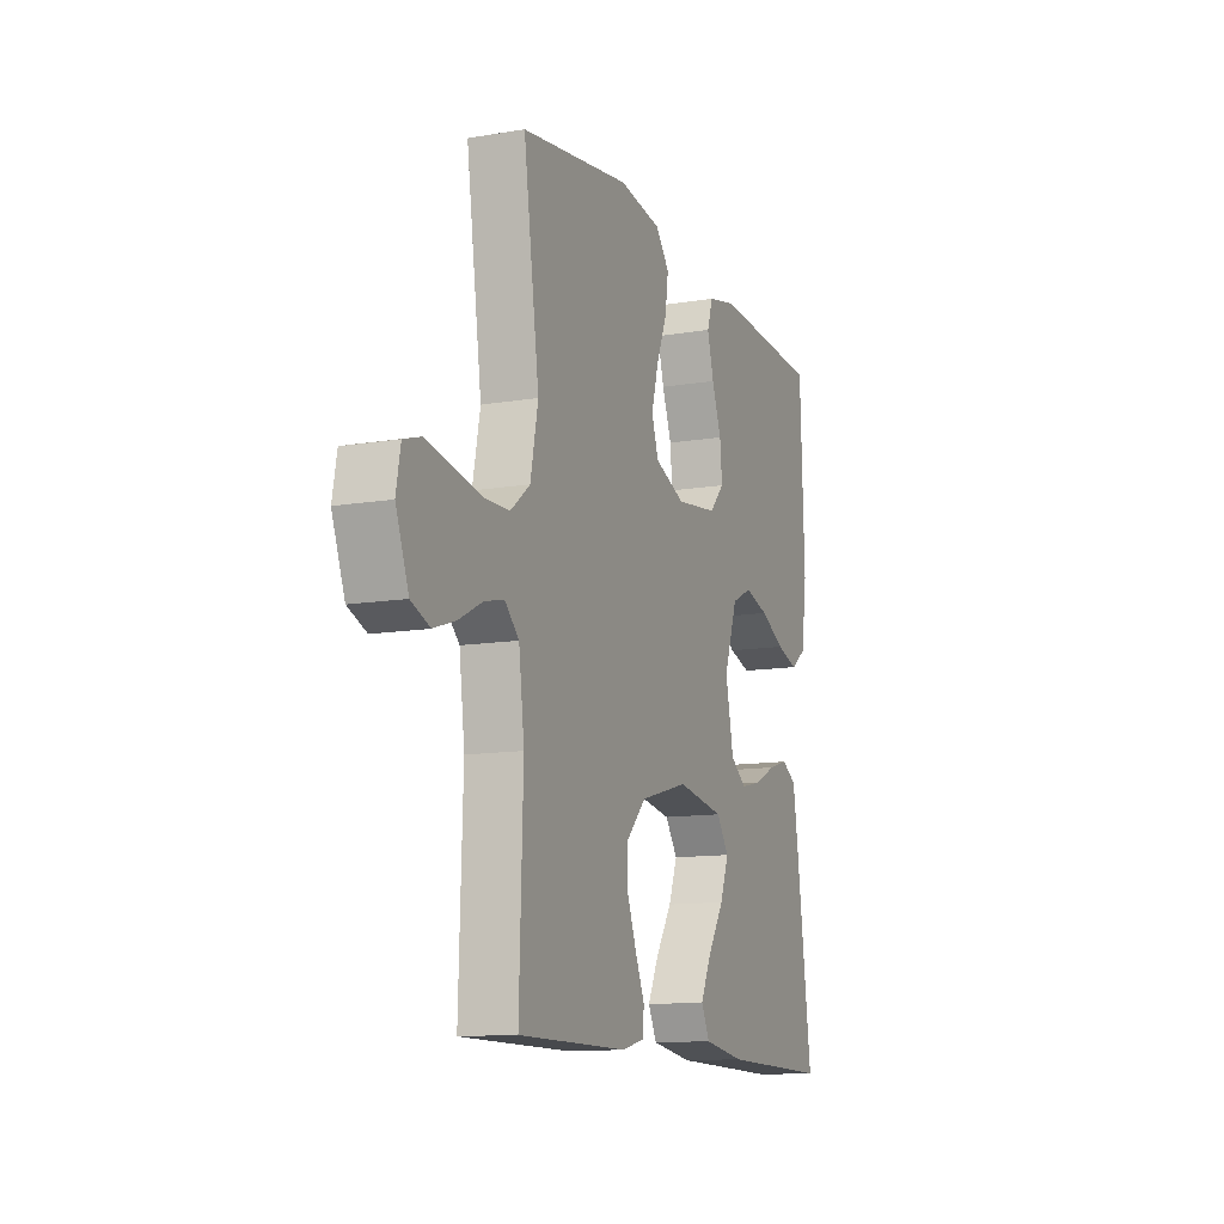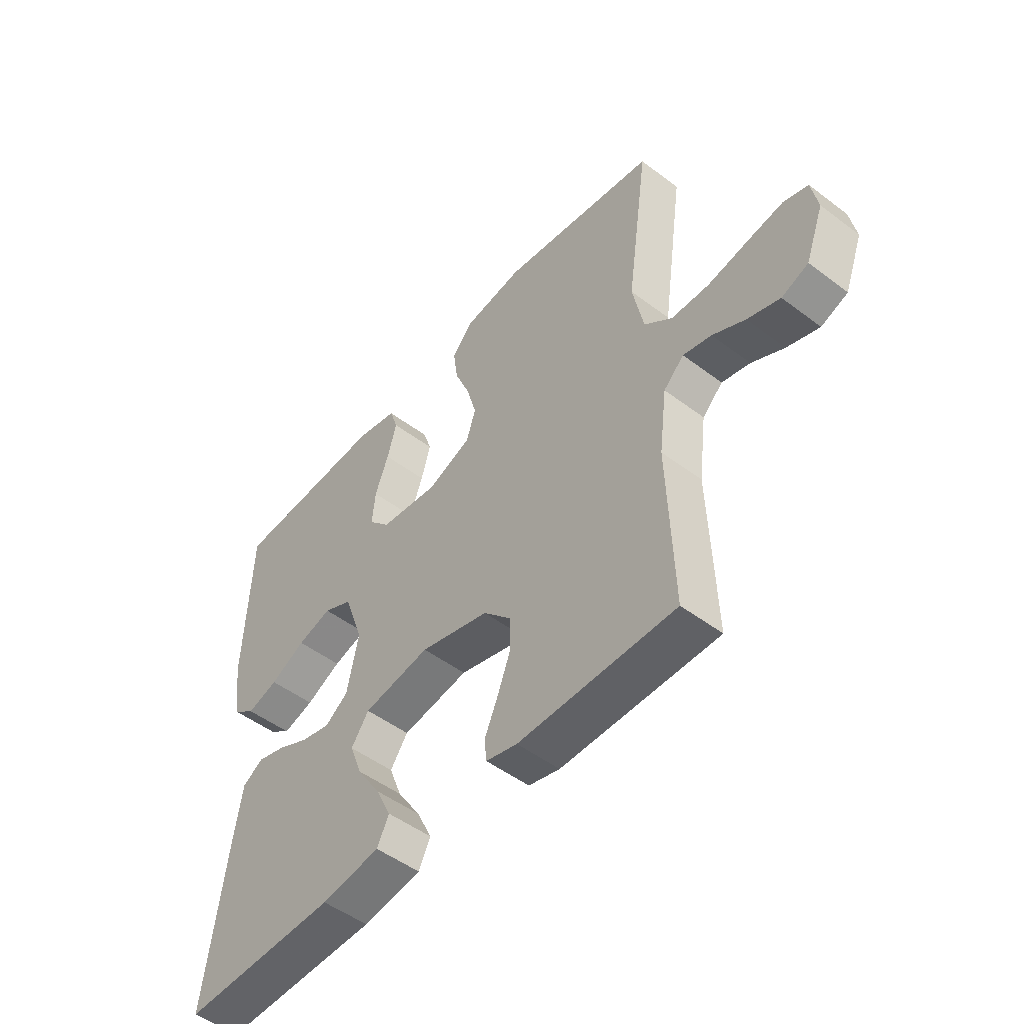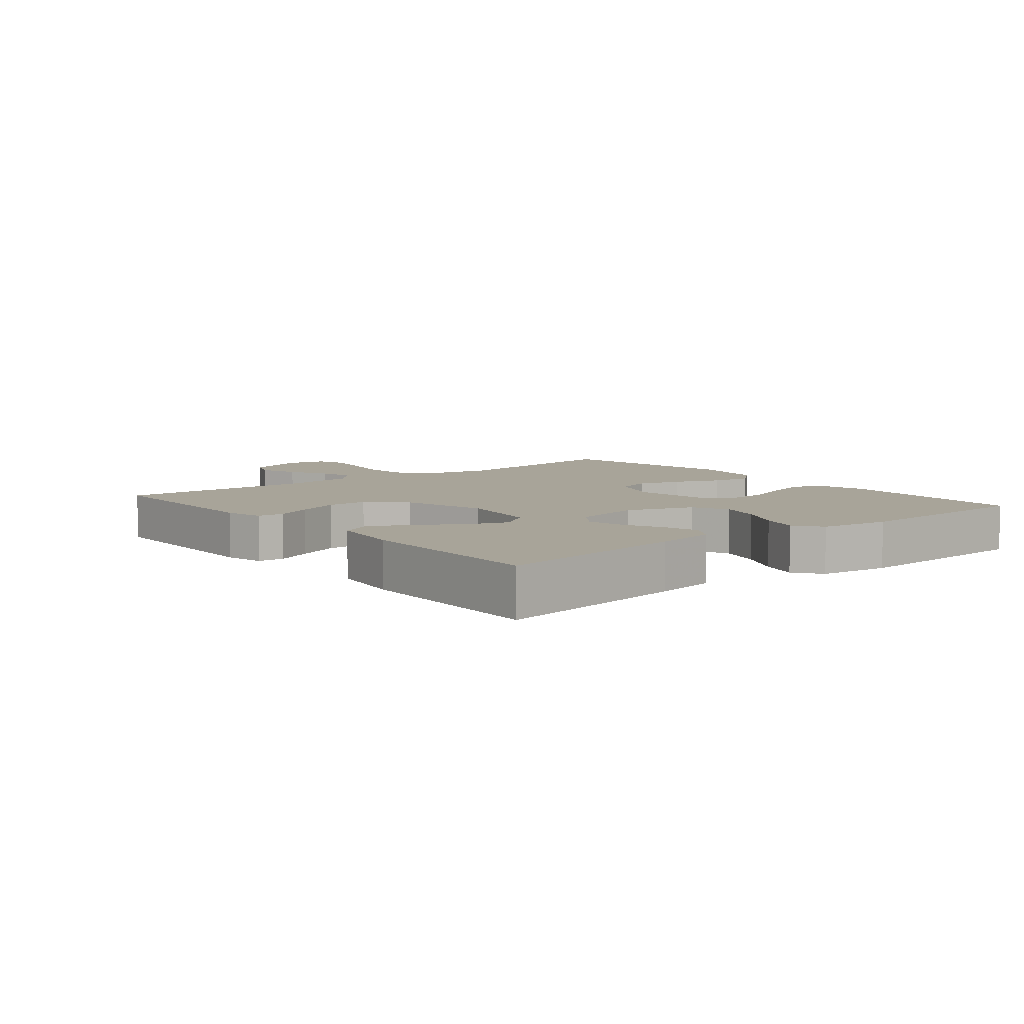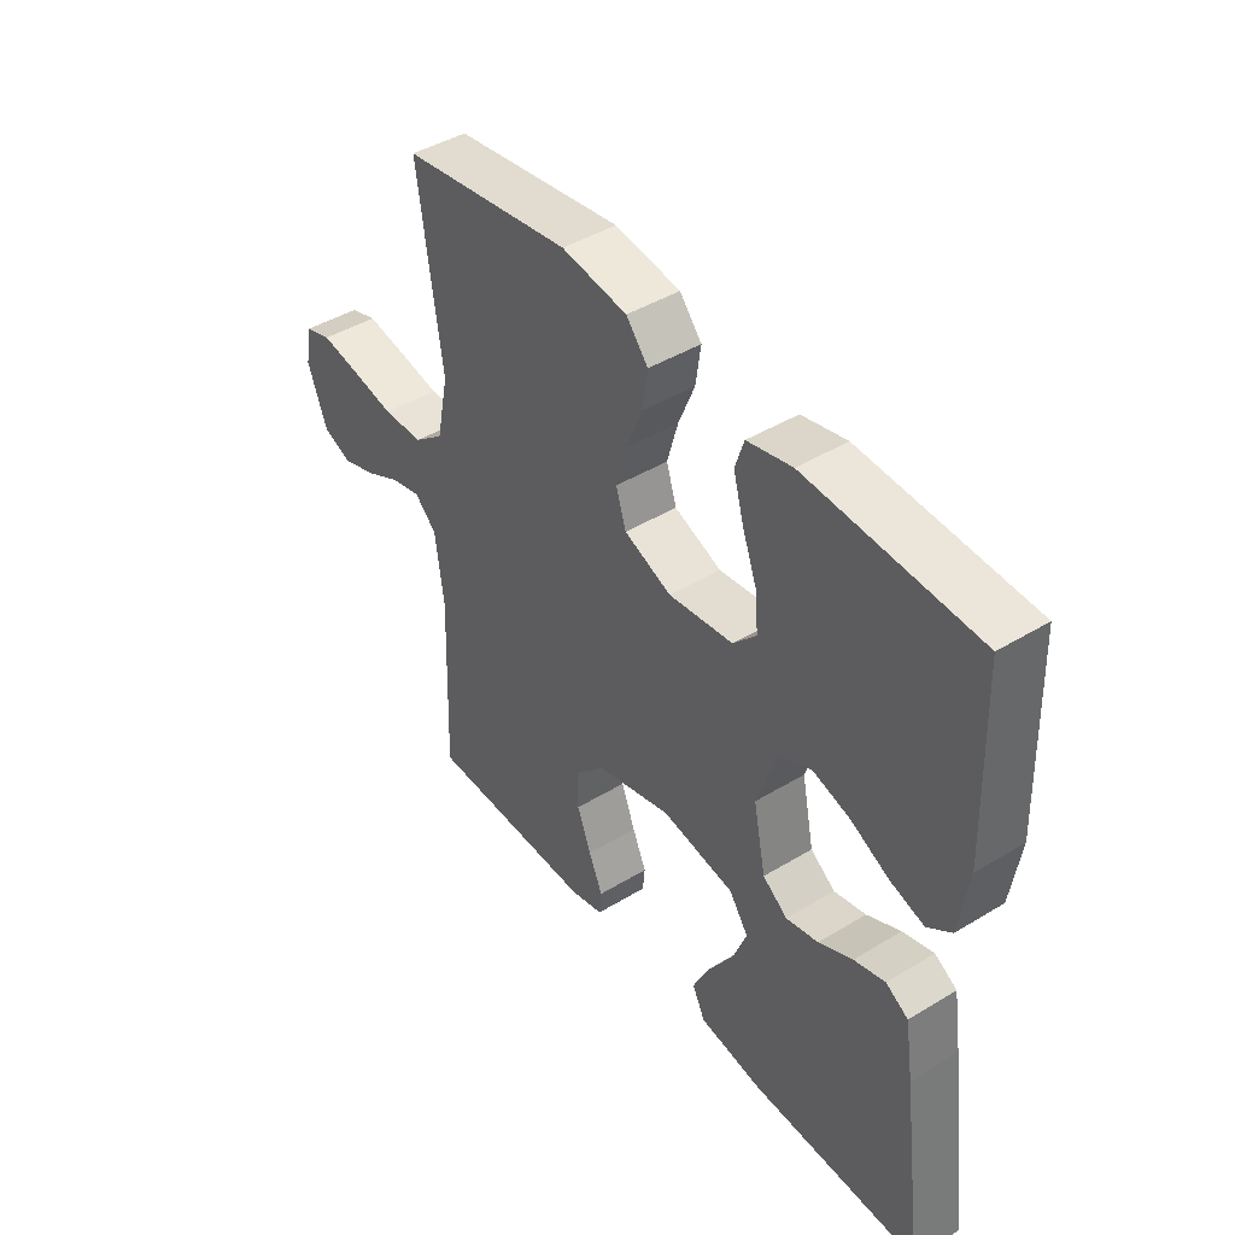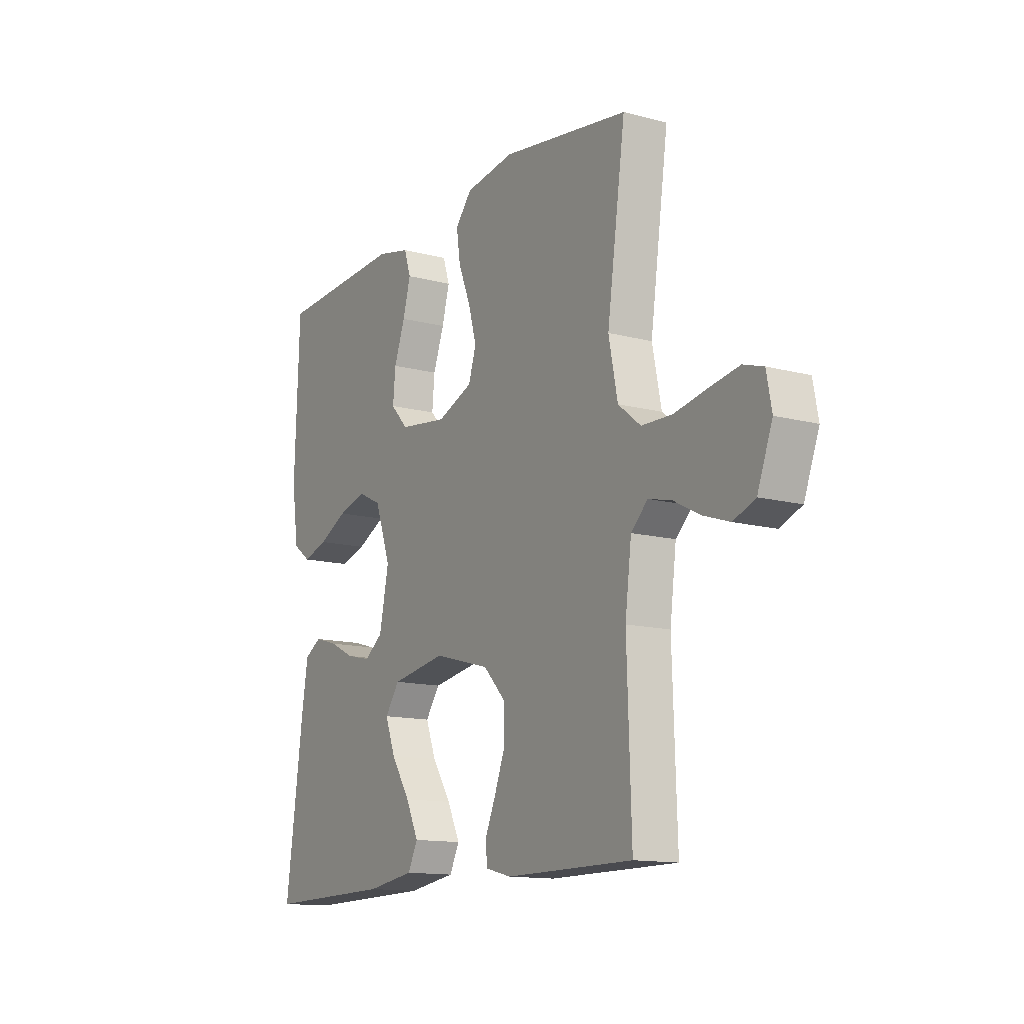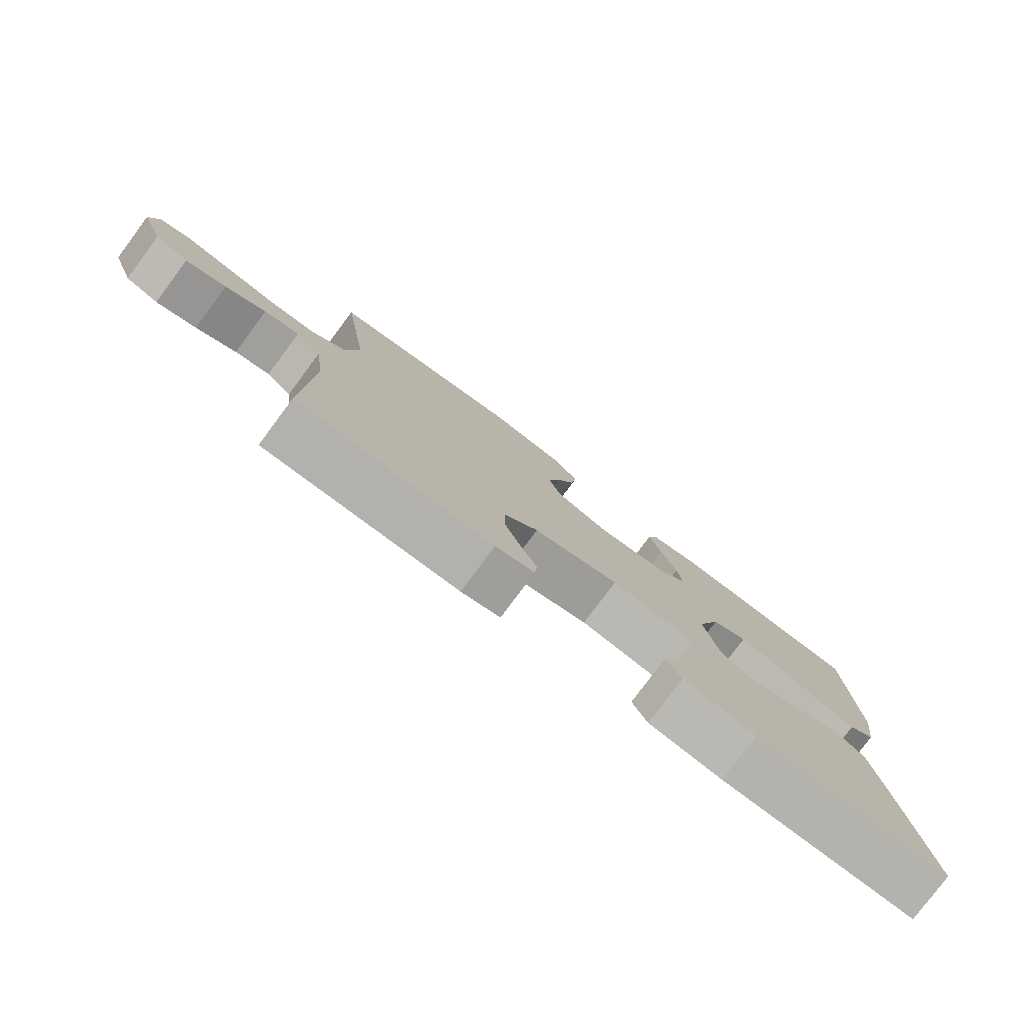
<metadata>
{"format":"obj","ext":"obj","renderer":"f3d","projection":"perspective","resolution":1024,"background":"white","views":[{"elev":-12.1,"azim":111.7,"up":"+Z"},{"elev":-50.1,"azim":50.3,"up":"+Z"},{"elev":7.1,"azim":-129.2,"up":"+Y"},{"elev":43.6,"azim":-125.6,"up":"+Z"},{"elev":-13.4,"azim":59.1,"up":"+Z"},{"elev":-79.1,"azim":143.3,"up":"+Z"}]}
</metadata>
<code>
v 0.5 0.07 -0.5
v 0.2 0.07 -0.501
v 0.14 0.07 -0.486
v 0.136 0.07 -0.445
v 0.161 0.07 -0.388
v 0.186 0.07 -0.323
v 0.186 0.07 -0.259
v 0.133 0.07 -0.204
v 0 0.07 -0.168
v -0.129 0.07 -0.189
v -0.163 0.07 -0.237
v -0.139 0.07 -0.3
v -0.094 0.07 -0.369
v -0.064 0.07 -0.431
v -0.087 0.07 -0.477
v -0.2 0.07 -0.494
v -0.5 0.07 -0.5
v -0.459 0.07 -0.2
v -0.444 0.07 -0.105
v -0.404 0.07 -0.081
v -0.349 0.07 -0.097
v -0.289 0.07 -0.126
v -0.232 0.07 -0.139
v -0.188 0.07 -0.107
v -0.166 0.07 0
v -0.203 0.07 0.104
v -0.259 0.07 0.131
v -0.325 0.07 0.112
v -0.393 0.07 0.078
v -0.453 0.07 0.06
v -0.495 0.07 0.091
v -0.511 0.07 0.2
v -0.5 0.07 0.5
v -0.2 0.07 0.515
v -0.121 0.07 0.497
v -0.105 0.07 0.449
v -0.123 0.07 0.384
v -0.149 0.07 0.314
v -0.155 0.07 0.25
v -0.114 0.07 0.206
v 0 0.07 0.191
v 0.084 0.07 0.224
v 0.102 0.07 0.28
v 0.083 0.07 0.348
v 0.054 0.07 0.419
v 0.045 0.07 0.482
v 0.084 0.07 0.528
v 0.2 0.07 0.545
v 0.5 0.07 0.5
v 0.457 0.07 0.2
v 0.478 0.07 0.096
v 0.531 0.07 0.054
v 0.603 0.07 0.052
v 0.68 0.07 0.067
v 0.749 0.07 0.079
v 0.796 0.07 0.064
v 0.808 0.07 0
v 0.773 0.07 -0.092
v 0.722 0.07 -0.112
v 0.66 0.07 -0.091
v 0.598 0.07 -0.059
v 0.544 0.07 -0.046
v 0.505 0.07 -0.083
v 0.49 0.07 -0.2
v 0.5 0 -0.5
v 0.2 0 -0.501
v 0.14 0 -0.486
v 0.136 0 -0.445
v 0.161 0 -0.388
v 0.186 0 -0.323
v 0.186 0 -0.259
v 0.133 0 -0.204
v 0 0 -0.168
v -0.129 0 -0.189
v -0.163 0 -0.237
v -0.139 0 -0.3
v -0.094 0 -0.369
v -0.064 0 -0.431
v -0.087 0 -0.477
v -0.2 0 -0.494
v -0.5 0 -0.5
v -0.459 0 -0.2
v -0.444 0 -0.105
v -0.404 0 -0.081
v -0.349 0 -0.097
v -0.289 0 -0.126
v -0.232 0 -0.139
v -0.188 0 -0.107
v -0.166 0 0
v -0.203 0 0.104
v -0.259 0 0.131
v -0.325 0 0.112
v -0.393 0 0.078
v -0.453 0 0.06
v -0.495 0 0.091
v -0.511 0 0.2
v -0.5 0 0.5
v -0.2 0 0.515
v -0.121 0 0.497
v -0.105 0 0.449
v -0.123 0 0.384
v -0.149 0 0.314
v -0.155 0 0.25
v -0.114 0 0.206
v 0 0 0.191
v 0.084 0 0.224
v 0.102 0 0.28
v 0.083 0 0.348
v 0.054 0 0.419
v 0.045 0 0.482
v 0.084 0 0.528
v 0.2 0 0.545
v 0.5 0 0.5
v 0.457 0 0.2
v 0.478 0 0.096
v 0.531 0 0.054
v 0.603 0 0.052
v 0.68 0 0.067
v 0.749 0 0.079
v 0.796 0 0.064
v 0.808 0 0
v 0.773 0 -0.092
v 0.722 0 -0.112
v 0.66 0 -0.091
v 0.598 0 -0.059
v 0.544 0 -0.046
v 0.505 0 -0.083
v 0.49 0 -0.2
f 58 59 60 61
f 58 61 62
f 57 58 62
f 56 57 62
f 53 54 55 56
f 53 56 62
f 52 53 62 63
f 47 48 49 50
f 47 50 51
f 44 45 46 47
f 43 44 47 51
f 42 43 51 52
f 35 36 37 38
f 33 34 35 38
f 33 38 39
f 32 33 39 40
f 28 29 30 31
f 27 28 31 32
f 19 20 21 22
f 19 22 23
f 18 19 23
f 17 18 23
f 16 17 23 24
f 12 13 14 15
f 11 12 15 16
f 2 3 4 5
f 64 1 2 5
f 63 64 5 6
f 41 42 52 63
f 27 32 40 41
f 26 27 41 63
f 25 26 63
f 11 16 24 25
f 10 11 25
f 9 10 25 63
f 8 9 63
f 7 8 63
f 6 7 63
f 125 124 123 122
f 126 125 122
f 126 122 121
f 126 121 120
f 120 119 118 117
f 126 120 117
f 127 126 117 116
f 114 113 112 111
f 115 114 111
f 111 110 109 108
f 115 111 108 107
f 116 115 107 106
f 102 101 100 99
f 102 99 98 97
f 103 102 97
f 104 103 97 96
f 95 94 93 92
f 96 95 92 91
f 86 85 84 83
f 87 86 83
f 87 83 82
f 87 82 81
f 88 87 81 80
f 79 78 77 76
f 80 79 76 75
f 69 68 67 66
f 69 66 65 128
f 70 69 128 127
f 127 116 106 105
f 105 104 96 91
f 127 105 91 90
f 127 90 89
f 89 88 80 75
f 89 75 74
f 127 89 74 73
f 127 73 72
f 127 72 71
f 127 71 70
f 1 65 66 2
f 2 66 67 3
f 3 67 68 4
f 4 68 69 5
f 5 69 70 6
f 6 70 71 7
f 7 71 72 8
f 8 72 73 9
f 9 73 74 10
f 10 74 75 11
f 11 75 76 12
f 12 76 77 13
f 13 77 78 14
f 14 78 79 15
f 15 79 80 16
f 16 80 81 17
f 17 81 82 18
f 18 82 83 19
f 19 83 84 20
f 20 84 85 21
f 21 85 86 22
f 22 86 87 23
f 23 87 88 24
f 24 88 89 25
f 25 89 90 26
f 26 90 91 27
f 27 91 92 28
f 28 92 93 29
f 29 93 94 30
f 30 94 95 31
f 31 95 96 32
f 32 96 97 33
f 33 97 98 34
f 34 98 99 35
f 35 99 100 36
f 36 100 101 37
f 37 101 102 38
f 38 102 103 39
f 39 103 104 40
f 40 104 105 41
f 41 105 106 42
f 42 106 107 43
f 43 107 108 44
f 44 108 109 45
f 45 109 110 46
f 46 110 111 47
f 47 111 112 48
f 48 112 113 49
f 49 113 114 50
f 50 114 115 51
f 51 115 116 52
f 52 116 117 53
f 53 117 118 54
f 54 118 119 55
f 55 119 120 56
f 56 120 121 57
f 57 121 122 58
f 58 122 123 59
f 59 123 124 60
f 60 124 125 61
f 61 125 126 62
f 62 126 127 63
f 63 127 128 64
f 64 128 65 1

</code>
